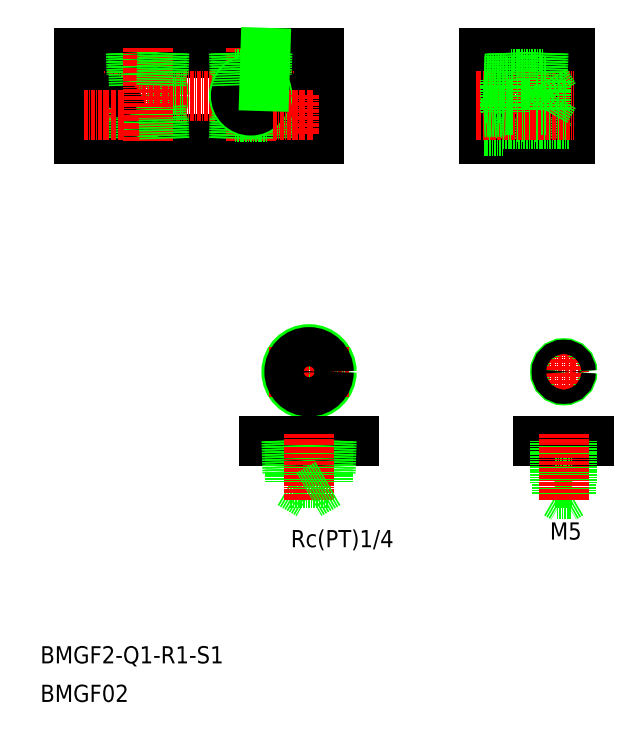
<metadata>
{"format":"dxf","ext":"dxf","renderer":"ezdxf+matplotlib","layout":"modelspace","background":"white","min_lineweight":24,"dpi":150}
</metadata>
<code>
0
SECTION
2
ENTITIES
0
LINE
8
0
10
2612
20
9237
30
0
11
2621
21
9237
31
0
0
CIRCLE
8
0
10
2617
20
9231
30
0
40
4.283
0
LINE
8
0
10
2612
20
9224
30
0
11
2621
21
9224
31
0
0
CIRCLE
8
0
10
2617
20
9231
30
0
40
4.864
0
LINE
8
0
10
2597
20
9243
30
0
11
2667
21
9243
31
0
0
LINE
8
0
10
2597
20
9218
30
0
11
2667
21
9218
31
0
0
LINE
8
CENTER
10
2595
20
9231
30
0
11
2669
21
9231
31
0
0
LINE
8
0
10
2612
20
9218
30
0
11
2613
21
9228
31
0
0
LINE
8
CENTER
10
2604
20
9231
30
0
11
2604
21
9219
31
0
0
LINE
8
0
10
2597
20
9243
30
0
11
2597
21
9218
31
0
0
CIRCLE
8
0
10
2604
20
9225
30
0
40
4.75
0
CIRCLE
8
0
10
2604
20
9225
30
0
40
2.75
0
LINE
8
0
10
2612
20
9218
30
0
11
2612
21
9224
31
0
0
LINE
8
0
10
2612
20
9243
30
0
11
2613
21
9233
31
0
0
LINE
8
CENTER
10
2598
20
9225
30
0
11
2610
21
9225
31
0
0
LINE
8
0
10
2612
20
9243
30
0
11
2612
21
9237
31
0
0
LINE
8
0
10
2667
20
9243
30
0
11
2667
21
9218
31
0
0
LINE
8
0
10
2651
20
9218
30
0
11
2651
21
9228
31
0
0
CIRCLE
8
0
10
2659
20
9225
30
0
40
4.75
0
CIRCLE
8
0
10
2659
20
9225
30
0
40
2.75
0
LINE
8
CENTER
10
2659
20
9231
30
0
11
2659
21
9219
31
0
0
LINE
8
0
10
2621
20
9218
30
0
11
2621
21
9228
31
0
0
LINE
8
0
10
2642
20
9218
30
0
11
2643
21
9228
31
0
0
LINE
8
CENTER
10
2647
20
9245
30
0
11
2647
21
9217
31
0
0
LINE
8
CENTER
10
2617
20
9245
30
0
11
2617
21
9217
31
0
0
LINE
8
0
10
2642
20
9224
30
0
11
2651
21
9224
31
0
0
LINE
8
0
10
2621
20
9218
30
0
11
2621
21
9224
31
0
0
LINE
8
0
10
2642
20
9218
30
0
11
2642
21
9224
31
0
0
LINE
8
0
10
2651
20
9218
30
0
11
2651
21
9224
31
0
0
LINE
8
0
10
2642
20
9237
30
0
11
2651
21
9237
31
0
0
CIRCLE
8
0
10
2647
20
9231
30
0
40
4.864
0
CIRCLE
8
0
10
2647
20
9231
30
0
40
4.283
0
LINE
8
0
10
2621
20
9243
30
0
11
2621
21
9233
31
0
0
LINE
8
0
10
2621
20
9243
30
0
11
2621
21
9237
31
0
0
LINE
8
0
10
2642
20
9243
30
0
11
2643
21
9233
31
0
0
LINE
8
0
10
2642
20
9243
30
0
11
2642
21
9237
31
0
0
LINE
8
CENTER
10
2653
20
9225
30
0
11
2665
21
9225
31
0
0
LINE
8
0
10
2651
20
9243
30
0
11
2651
21
9233
31
0
0
LINE
8
0
10
2651
20
9243
30
0
11
2651
21
9237
31
0
0
LINE
8
0
10
2714
20
9243
30
0
11
2714
21
9218
31
0
0
LINE
8
0
10
2739
20
9243
30
0
11
2739
21
9218
31
0
0
LINE
8
0
10
2723
20
9218
30
0
11
2723
21
9226
31
0
0
LINE
8
0
10
2731
20
9218
30
0
11
2731
21
9226
31
0
0
LINE
8
0
10
2720
20
9230
30
0
11
2720
21
9220
31
0
0
LINE
8
CENTER
10
2727
20
9245
30
0
11
2727
21
9217
31
0
0
LINE
8
0
10
2714
20
9218
30
0
11
2739
21
9218
31
0
0
LINE
8
0
10
2722
20
9224
30
0
11
2732
21
9224
31
0
0
LINE
8
0
10
2720
20
9222
30
0
11
2739
21
9222
31
0
0
LINE
8
0
10
2714
20
9220
30
0
11
2720
21
9220
31
0
0
LINE
8
0
10
2722
20
9218
30
0
11
2722
21
9224
31
0
0
LINE
8
0
10
2732
20
9218
30
0
11
2732
21
9224
31
0
0
LINE
8
0
10
2714
20
9243
30
0
11
2739
21
9243
31
0
0
LINE
8
0
10
2722
20
9237
30
0
11
2732
21
9237
31
0
0
LINE
8
0
10
2720
20
9228
30
0
11
2739
21
9228
31
0
0
LINE
8
CENTER
10
2712
20
9231
30
0
11
2741
21
9231
31
0
0
LINE
8
CENTER
10
2712
20
9225
30
0
11
2741
21
9225
31
0
0
LINE
8
0
10
2723
20
9243
30
0
11
2723
21
9235
31
0
0
LINE
8
0
10
2714
20
9235
30
0
11
2721
21
9235
31
0
0
LINE
8
0
10
2714
20
9236
30
0
11
2721
21
9235
31
0
0
LINE
8
0
10
2714
20
9226
30
0
11
2721
21
9227
31
0
0
LINE
8
0
10
2714
20
9230
30
0
11
2720
21
9230
31
0
0
LINE
8
0
10
2714
20
9226
30
0
11
2721
21
9226
31
0
0
LINE
8
0
10
2714
20
9231
30
0
11
2714
21
9231
31
0
0
LINE
8
0
10
2721
20
9235
30
0
11
2721
21
9226
31
0
0
LINE
8
0
10
2723
20
9226
30
0
11
2721
21
9226
31
0
0
LINE
8
0
10
2723
20
9235
30
0
11
2721
21
9235
31
0
0
LINE
8
0
10
2714
20
9237
30
0
11
2714
21
9237
31
0
0
LINE
8
0
10
2722
20
9243
30
0
11
2722
21
9237
31
0
0
LINE
8
0
10
2731
20
9243
30
0
11
2731
21
9235
31
0
0
LINE
8
0
10
2732
20
9226
30
0
11
2735
21
9231
31
0
0
LINE
8
0
10
2732
20
9235
30
0
11
2732
21
9226
31
0
0
LINE
8
0
10
2732
20
9226
30
0
11
2731
21
9226
31
0
0
LINE
8
0
10
2732
20
9235
30
0
11
2731
21
9235
31
0
0
LINE
8
0
10
2732
20
9235
30
0
11
2735
21
9231
31
0
0
LINE
8
0
10
2732
20
9243
30
0
11
2732
21
9237
31
0
0
TEXT
8
0
10
2585
20
9066
30
0
40
5
1
BMGF2-Q1-R1-S1
0
TEXT
8
0
10
2585
20
9054
30
0
40
5
1
BMGF02
0
LINE
8
CENTER
10
2743
20
9150
30
0
11
2732
21
9150
31
0
0
LINE
8
0
10
2730
20
9130
30
0
11
2745
21
9130
31
0
0
TEXT
8
0
10
2650
20
9099
30
0
40
5
1
Rc(PT)1/4
72
     2
11
2688
21
9102
31
0
73
     2
0
LINE
8
CENTER
10
2664
20
9139
30
0
11
2664
21
9162
31
0
0
LINE
8
0
10
2658
20
9118
30
0
11
2664
21
9115
31
0
0
CIRCLE
8
0
10
2664
20
9150
30
0
40
6.578
0
LINE
8
0
10
2658
20
9118
30
0
11
2669
21
9118
31
0
0
LINE
8
0
10
2670
20
9121
30
0
11
2657
21
9121
31
0
0
LINE
8
CENTER
10
2675
20
9150
30
0
11
2652
21
9150
31
0
0
LINE
8
0
10
2677
20
9130
30
0
11
2651
21
9130
31
0
0
CIRCLE
8
0
10
2664
20
9150
30
0
40
5.722
0
LINE
8
0
10
2658
20
9121
30
0
11
2658
21
9118
31
0
0
LINE
8
0
10
2657
20
9130
30
0
11
2657
21
9121
31
0
0
LINE
8
0
10
2658
20
9130
30
0
11
2658
21
9121
31
0
0
LINE
8
0
10
2669
20
9121
30
0
11
2669
21
9118
31
0
0
LINE
8
0
10
2669
20
9130
30
0
11
2669
21
9121
31
0
0
LINE
8
0
10
2670
20
9130
30
0
11
2670
21
9121
31
0
0
LINE
8
CENTER
10
2664
20
9132
30
0
11
2664
21
9113
31
0
0
LINE
8
0
10
2669
20
9118
30
0
11
2664
21
9115
31
0
0
LINE
8
0
10
2736
20
9115
30
0
11
2740
21
9115
31
0
0
LINE
8
0
10
2735
20
9118
30
0
11
2740
21
9118
31
0
0
LINE
8
0
10
2740
20
9115
30
0
11
2738
21
9114
31
0
0
LINE
8
0
10
2736
20
9115
30
0
11
2738
21
9114
31
0
0
LINE
8
0
10
2740
20
9130
30
0
11
2740
21
9115
31
0
0
LINE
8
0
10
2736
20
9130
30
0
11
2736
21
9115
31
0
0
LINE
8
0
10
2740
20
9130
30
0
11
2740
21
9118
31
0
0
LINE
8
0
10
2735
20
9130
30
0
11
2735
21
9118
31
0
0
LINE
8
CENTER
10
2738
20
9132
30
0
11
2738
21
9113
31
0
0
TEXT
8
0
10
2735
20
9102
30
0
40
5
1
M5
72
     2
11
2743
21
9104
31
0
73
     2
0
CIRCLE
8
0
10
2738
20
9150
30
0
40
2.5
0
LINE
8
CENTER
10
2738
20
9145
30
0
11
2738
21
9156
31
0
0
CIRCLE
8
0
10
2738
20
9150
30
0
40
2.067
0
ENDSEC
0
EOF

</code>
